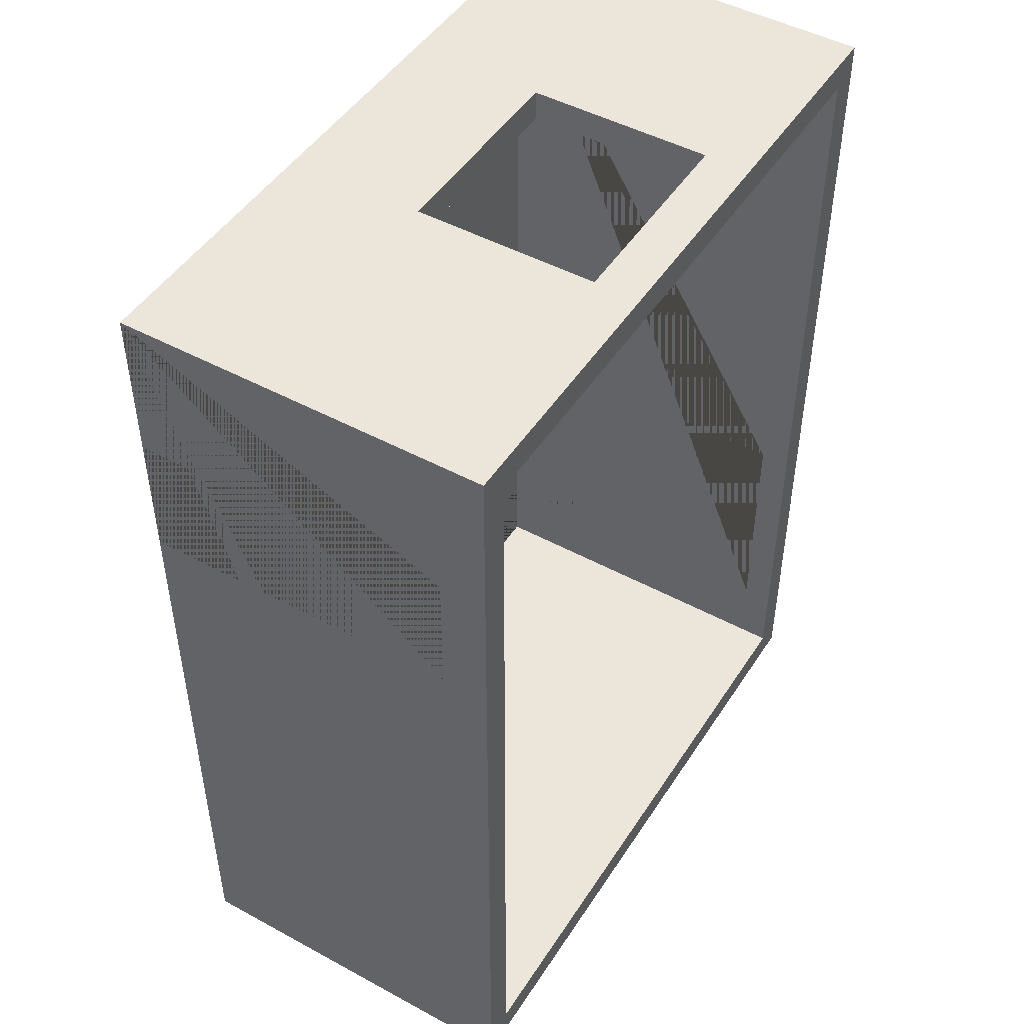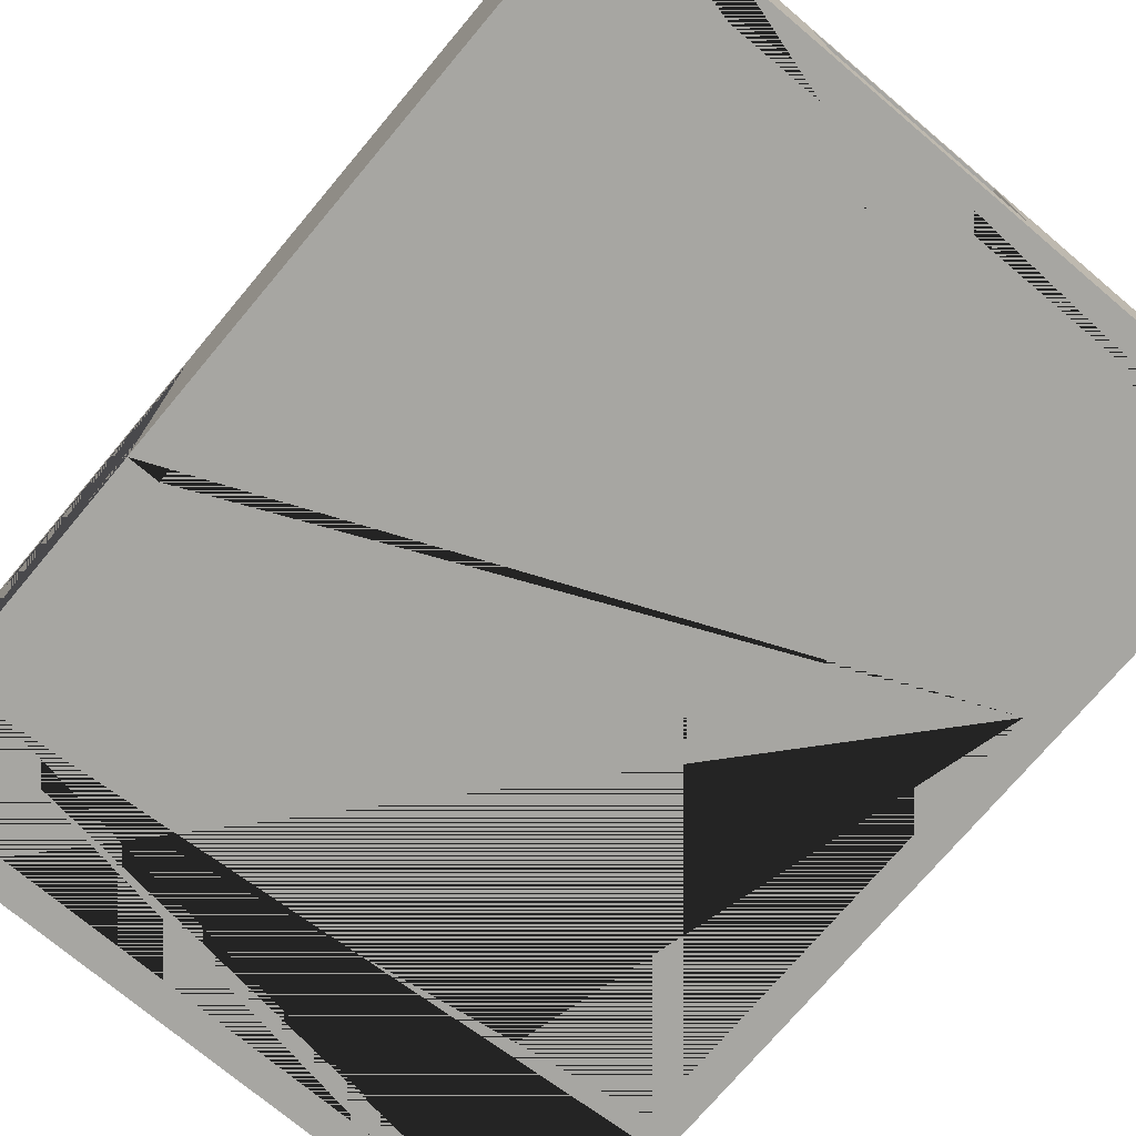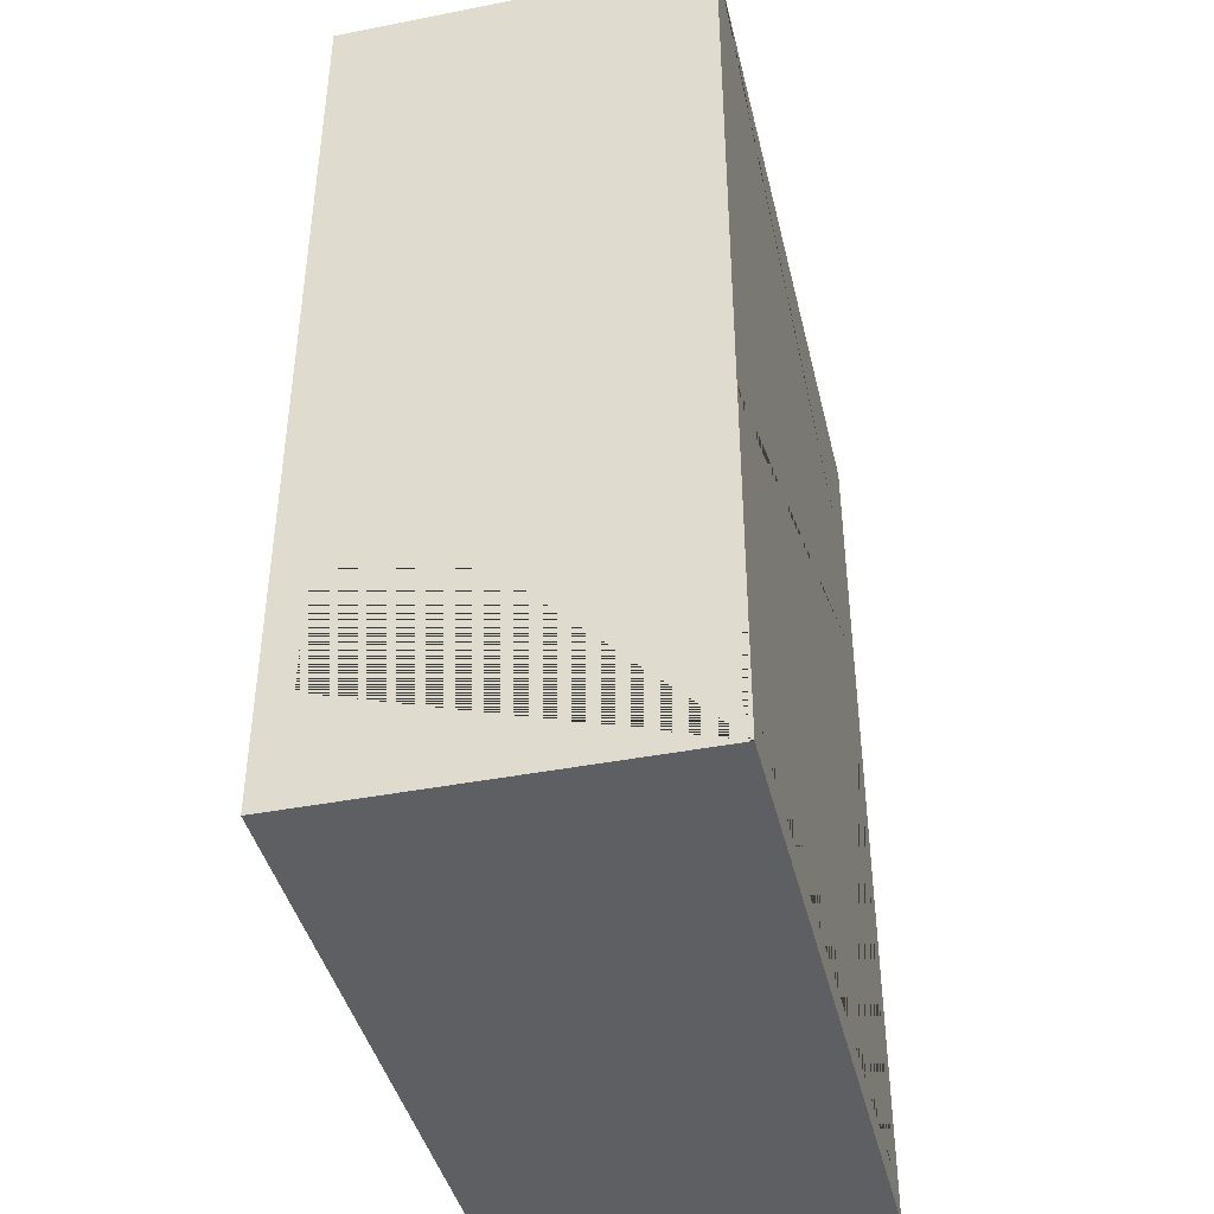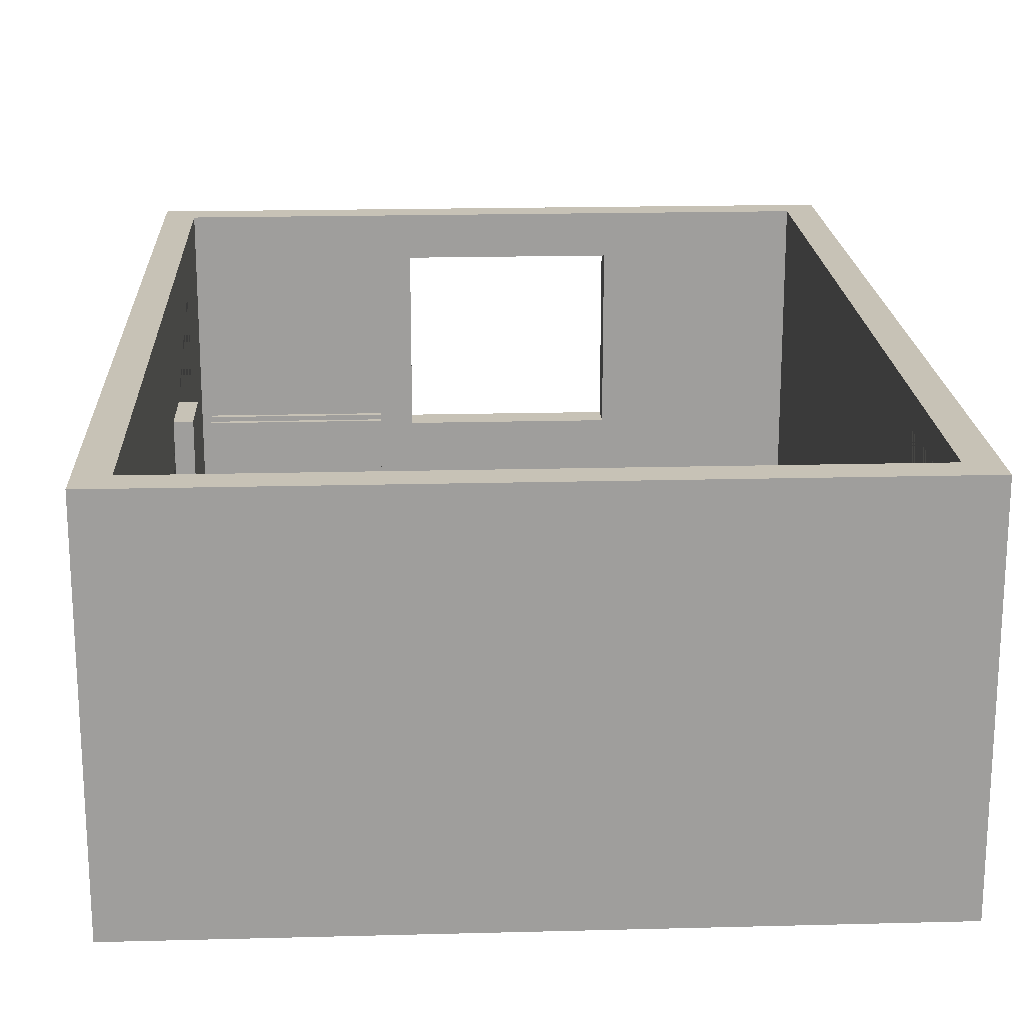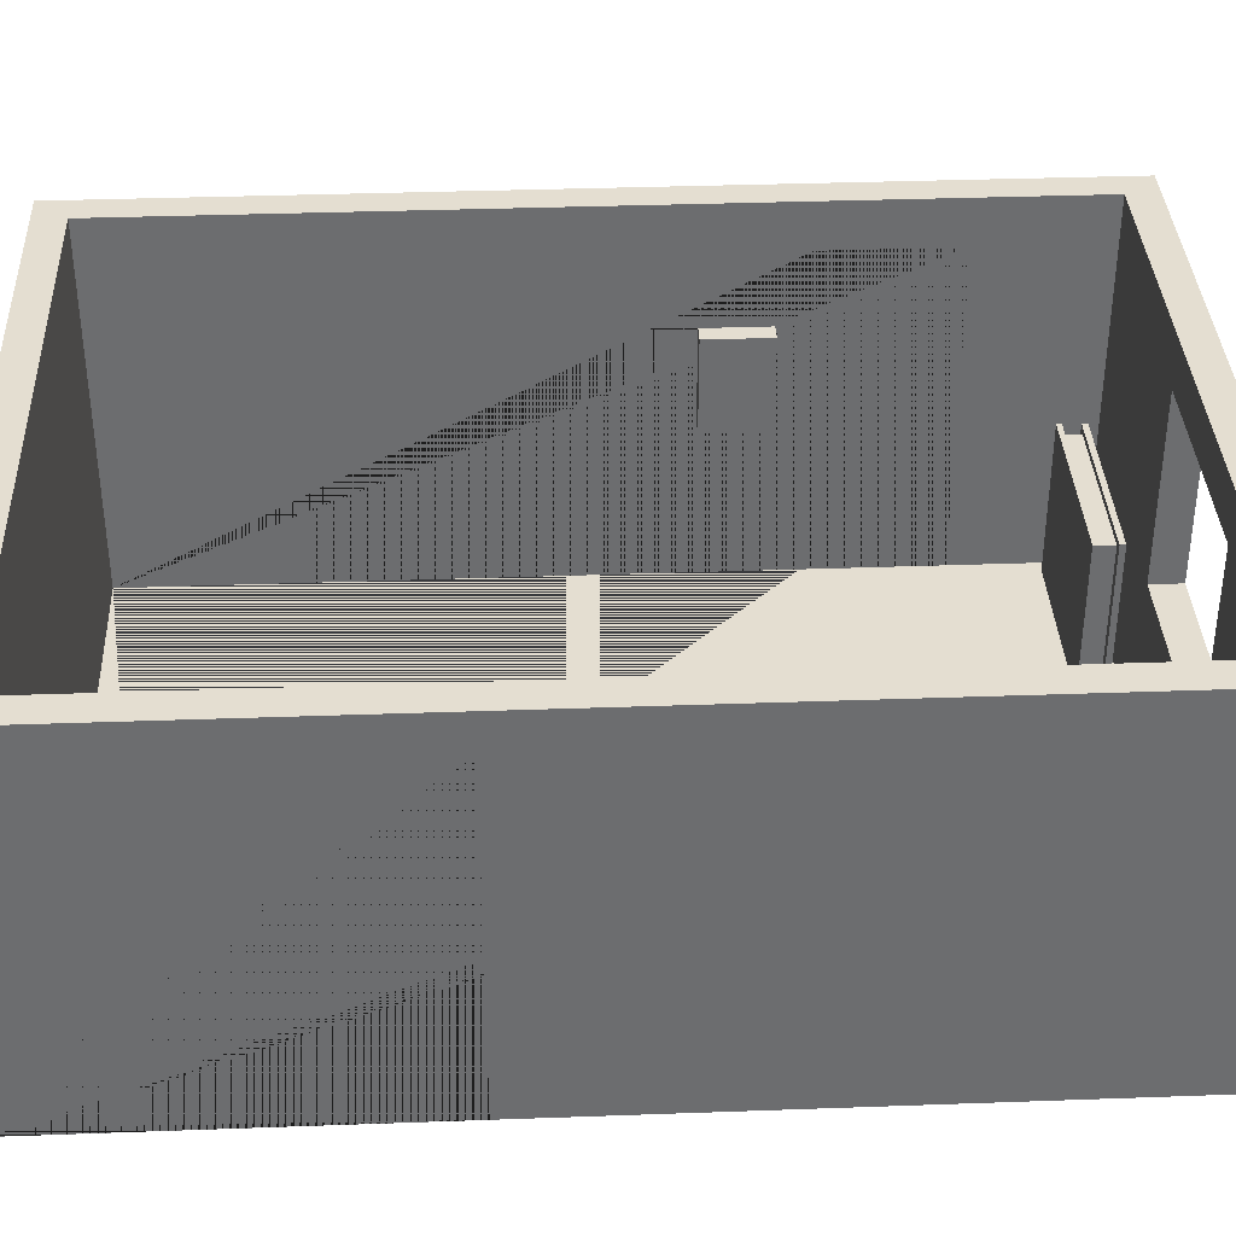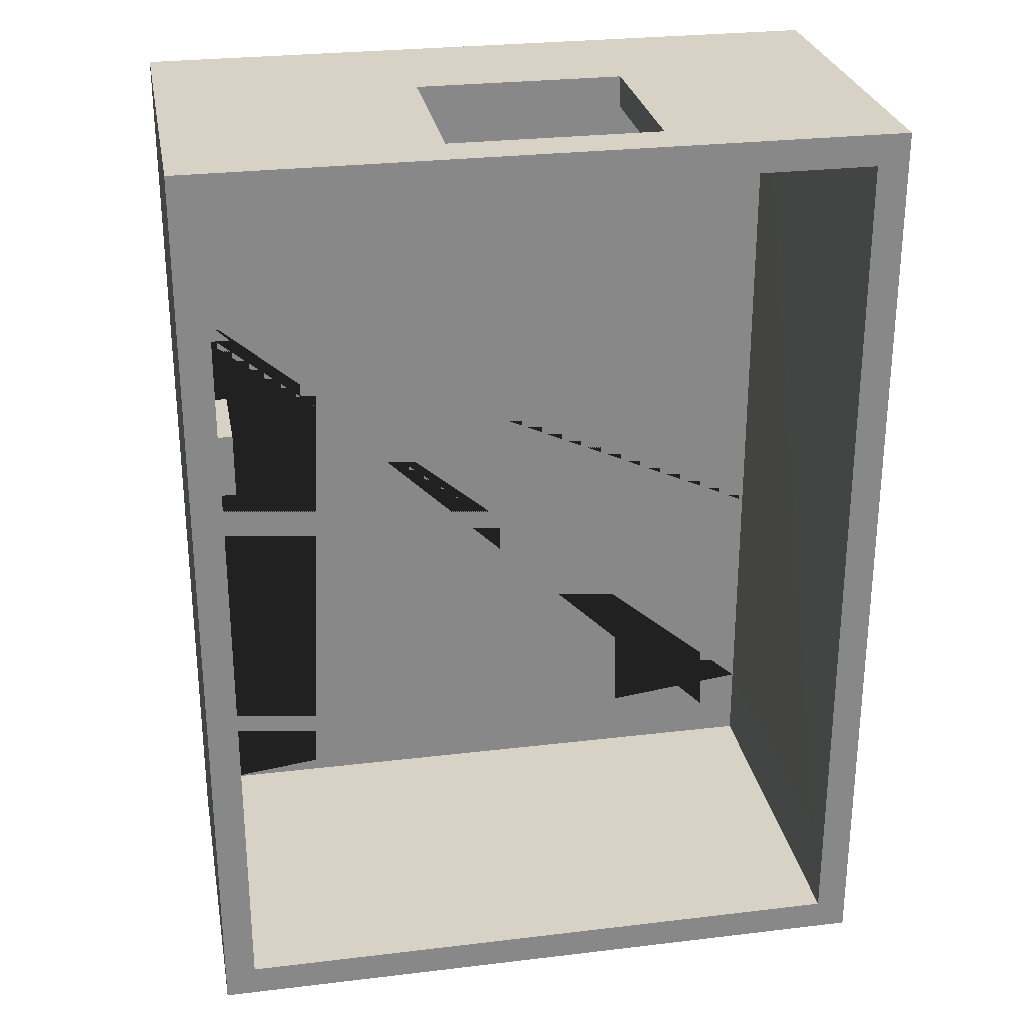
<metadata>
{"format":"obj","ext":"obj","renderer":"f3d","projection":"perspective","resolution":1024,"background":"white","views":[{"elev":47.7,"azim":121.4,"up":"+Z"},{"elev":-74.0,"azim":-40.1,"up":"+Y"},{"elev":-41.8,"azim":-76.8,"up":"+Z"},{"elev":19.3,"azim":177.2,"up":"+Y"},{"elev":36.4,"azim":-92.7,"up":"+Y"},{"elev":27.5,"azim":169.6,"up":"+Z"}]}
</metadata>
<code>
g Mesh1 Group1 Model
v 4.3 2.1 -1.003
v 4.3 2.1 -1.853
v 4.442 2.1 -1.853
v 4.442 2.1 -1.003
f 1 2 3 4
v 4.3 0 -5.8
v 4.3 0 -1.853
v 4.3 0 -1.003
v 4.3 0 -0.2
v 4.3 2.4 -0.2
v 4.3 2.4 -5.8
f 5 6 2 1 7 8 9 10
v 0.2 0 -5.3
v 1.128e-17 0 -5.3
v 0 0 -6
v 4.5 0 -6
v 4.5 0 -1.853
v 4.442 0 -1.853
v 0.2 0 -5.8
f 11 12 13 14 15 16 6 5 17
v 0.2 2.2 -5.3
v 1.128e-17 2.2 -5.3
f 11 18 19 12
v 0.2 0 -0.2
v 0.2 0 -3.7
v 0.2 2.2 -3.7
v 0.2 2.4 -5.8
v 0.2 2.4 -0.2
f 20 21 22 18 11 17 23 24
v 0 0 -6.994e-16
v 1.128e-17 0 -3.7
v 4.442 0 -1.003
v 4.5 0 -1.003
v 4.5 0 -6.994e-16
f 25 26 21 20 8 7 27 28 29
v 1.128e-17 2.2 -3.7
v 0 2.4 -6.994e-16
v 0 2.4 -6
f 13 12 19 30 26 25 31 32
f 18 22 30 19
f 22 21 26 30
v 1.472 0.9 -0
f 25 33 31
v 2.822 0.9 -0
f 33 25 34
f 29 34 25
v 4.5 2.4 -6.994e-16
f 34 29 35
v 4.5 2.1 -1.003
v 4.5 2.1 -1.853
v 4.5 2.4 -6
f 29 28 36 37 15 14 38 35
f 28 27 4 36
f 28 27 16 15
f 37 3 16 15
f 36 4 3 37
f 2 6 16 3
f 7 1 4 27
f 14 13 32 38
f 32 23 38
f 23 32 24
f 31 24 32
f 24 31 35
v 1.472 2.1 -0
f 31 39 35
f 31 33 39
v 1.472 0.9 -0.2
v 1.472 2.1 -0.2
f 40 41 39 33
f 40 24 41
f 40 20 24
f 20 40 8
v 2.822 0.9 -0.2
f 42 8 40
f 8 42 9
v 2.822 2.1 -0.2
f 9 42 43
v 2.822 2.1 -0
f 43 42 34 44
f 42 40 33 34
f 34 35 44
f 44 35 39
f 41 43 44 39
f 41 24 43
f 9 43 24
f 24 35 9
f 9 35 10
f 38 10 35
f 38 23 10
f 17 5 10 23
g Mesh2 Group2 Model
v 4.3 1.033 -2.044
v 4.3 1.634 -2.044
v 4.18 1.634 -2.044
v 4.18 1.033 -2.044
f 45 46 47 48
v 4.3 1.033 -2.466
v 4.3 1.634 -2.466
f 49 50 46 45
v 4.18 1.033 -2.466
v 4.18 1.634 -2.466
f 50 49 51 52
f 49 45 48 51
f 52 51 48 47
f 46 50 52 47
g Mesh3 Group3 Model
v 4.227 1 -0.4256
v 4.174 1 -0.4256
v 4.174 0.96 -0.4256
v 4.174 2.166e-15 -0.4256
v 4.227 2.166e-15 -0.4256
f 53 54 55 56 57
v 3.045 1 -0.4588
v 3.045 1 -0.4256
v 3.1 1 -0.4256
v 4.227 1 -0.4588
f 58 59 60 54 53 61
v 3.045 1.443e-15 -0.4588
v 3.045 1.624e-15 -0.4256
f 62 63 59 58
v 4.227 1.443e-15 -0.2788
v 3.045 1.443e-15 -0.2788
v 3.045 1.624e-15 -0.3158
v 3.1 1.624e-15 -0.3158
v 3.1 1.624e-15 -0.4256
v 4.227 1.443e-15 -0.4588
v 4.174 2.166e-15 -0.3158
v 4.227 2.166e-15 -0.3158
f 64 65 66 67 68 63 62 69 57 56 70 71
v 4.227 1 -0.2788
v 3.045 1 -0.2788
f 65 64 72 73
v 4.227 1 -0.3158
f 64 71 74 72
v 4.174 1 -0.3158
v 4.174 0.96 -0.3158
f 75 74 71 70 76
v 3.1 1 -0.3158
v 3.045 1 -0.3158
f 72 74 75 77 78 73
v 3.1 0.96 -0.3158
f 77 75 76 79
v 3.1 0.96 -0.4256
f 79 76 55 80
f 56 55 76 70
f 54 60 80 55
f 60 59 63 68 80
f 67 79 80 68
f 78 77 79 67 66
f 78 66 65 73
f 69 62 58 61
f 53 57 69 61
g Mesh4 Group4 Model
v 4.3 0 -5.8
v 0.2 0 -5.8
v 0 0 -5.3
v 0 0 -3.7
v 4.442 0 -1.003
v 4.442 0 -1.853
f 6 81 82 11 83 84 21 20 8 7 85 86
g Mesh5 Group5 Model
f 16 27 4 3

</code>
